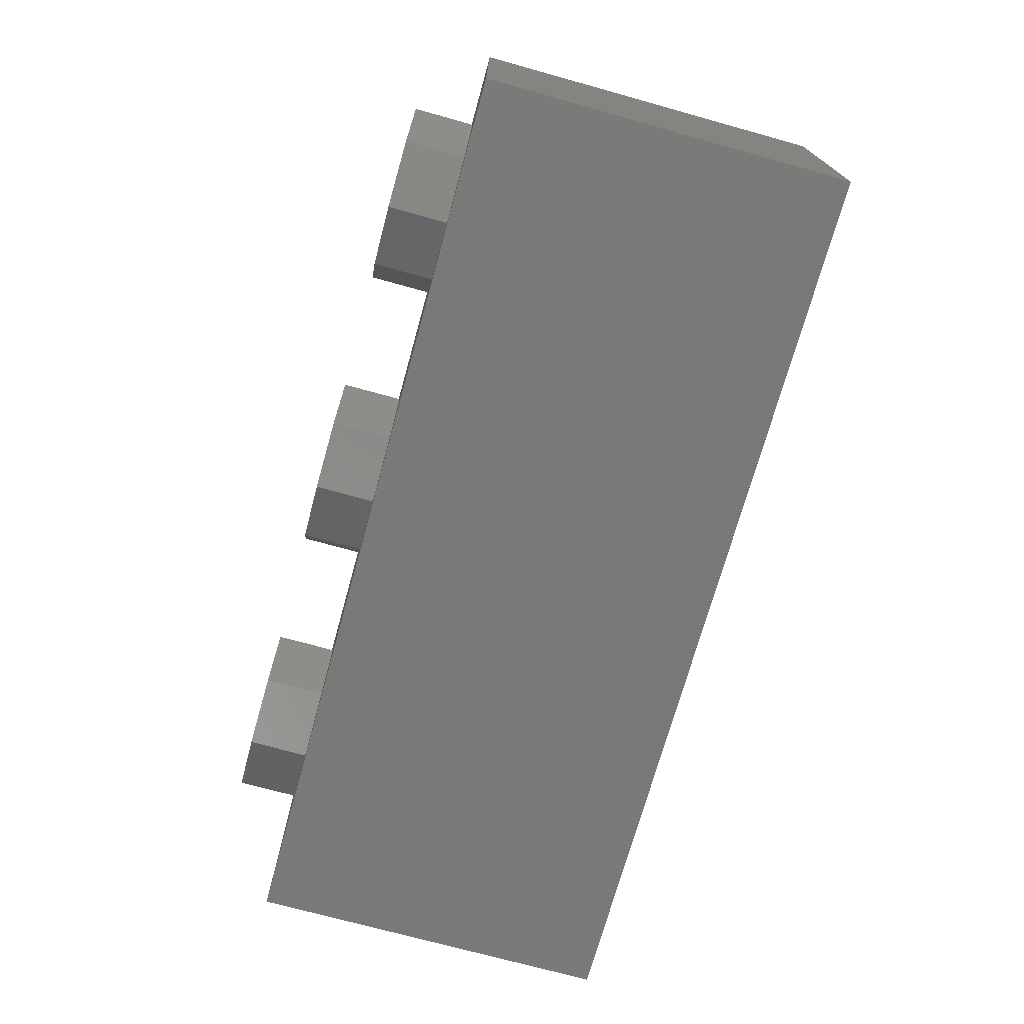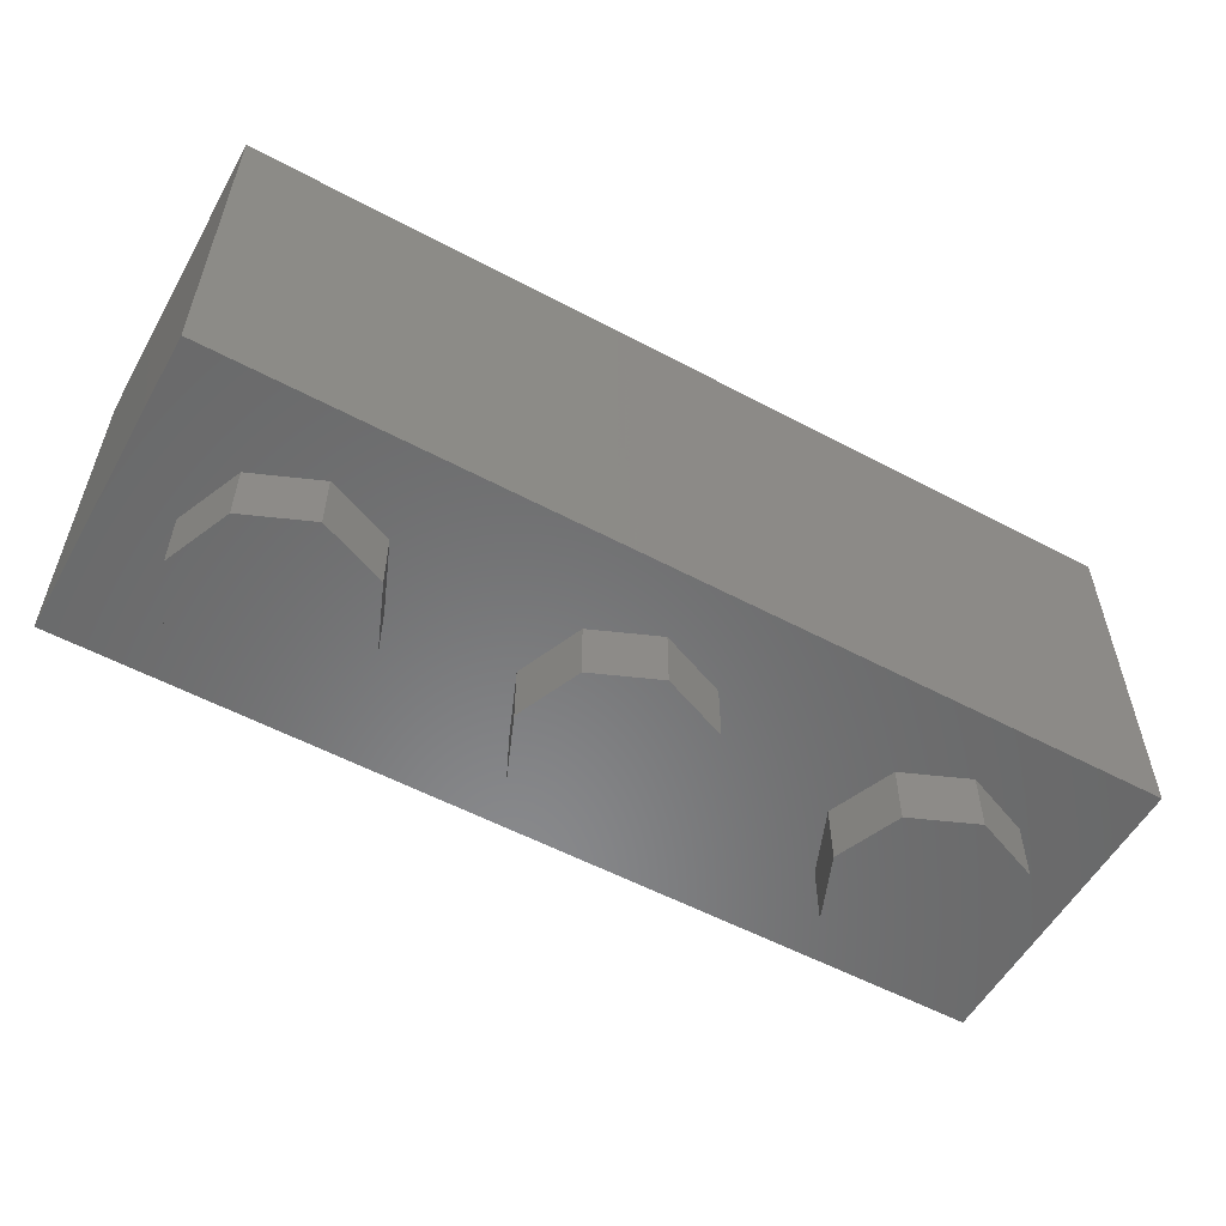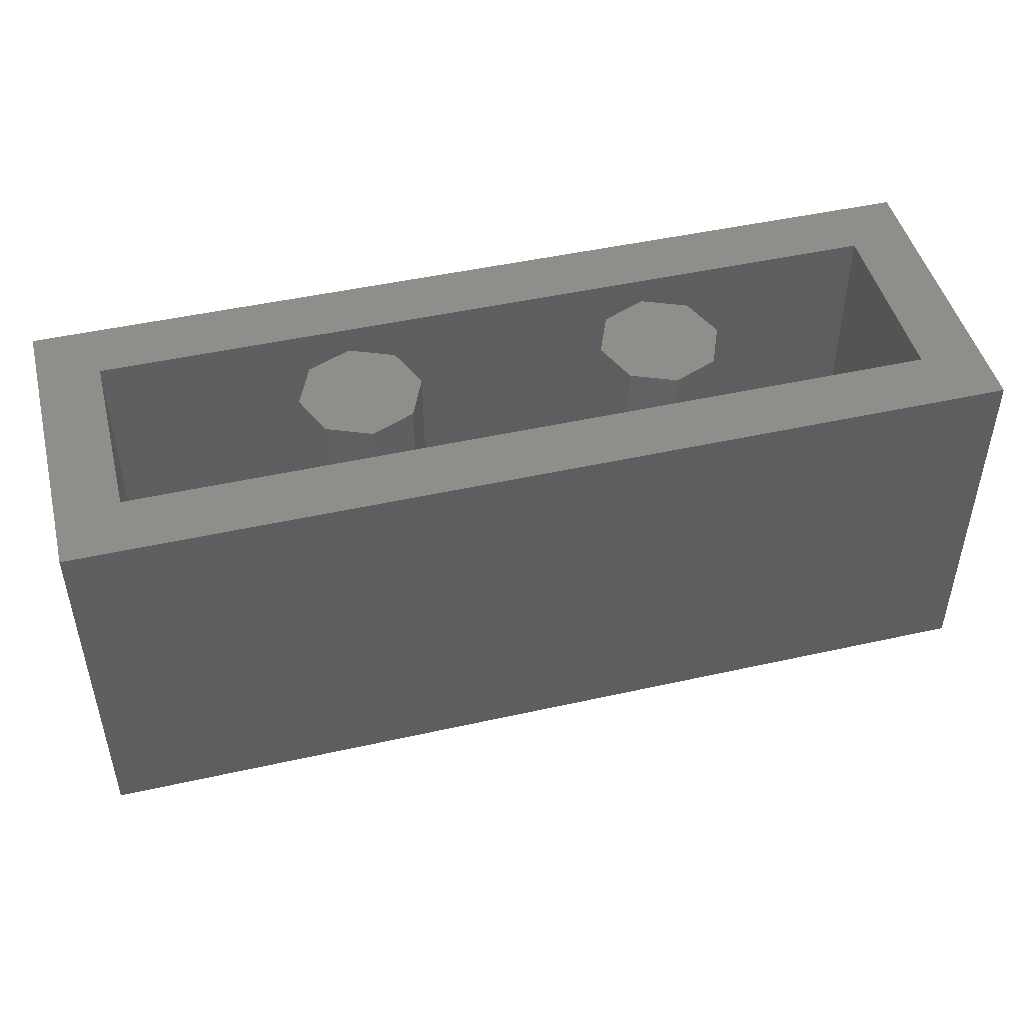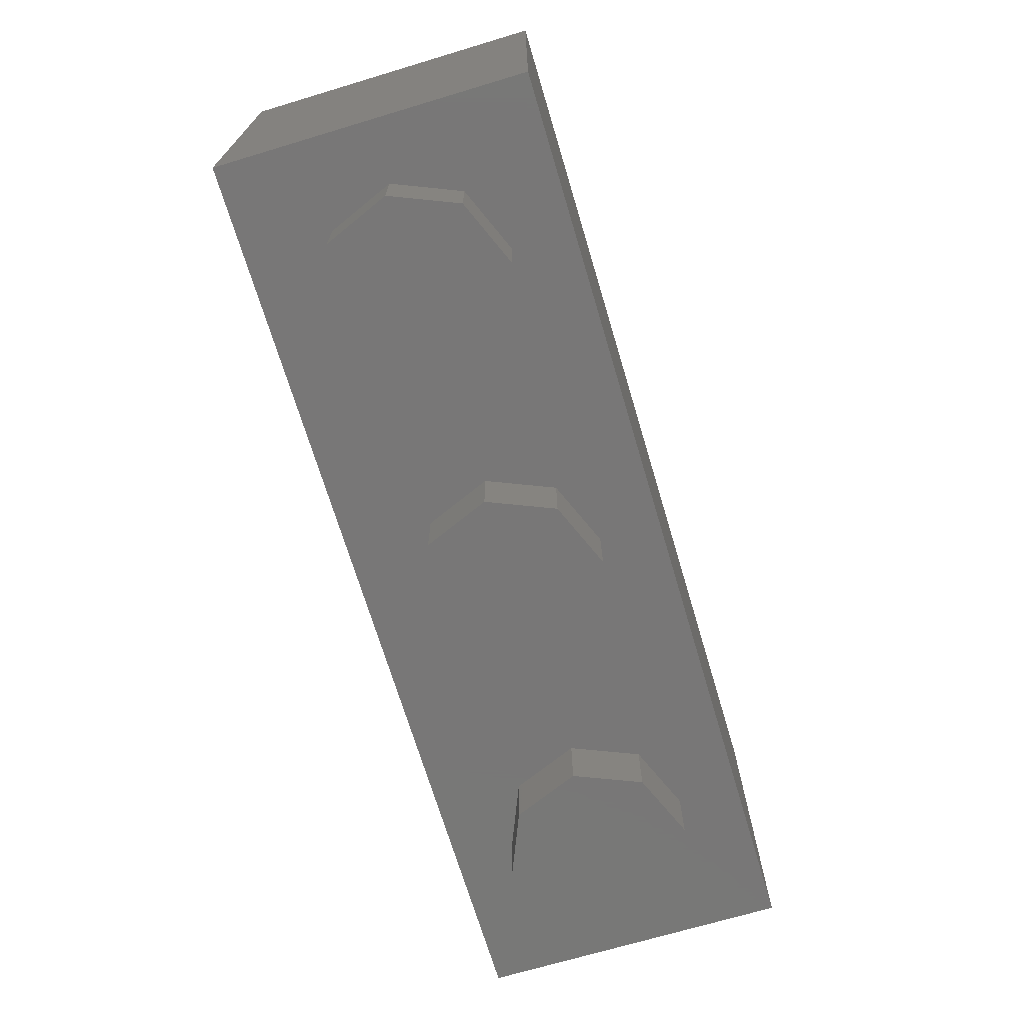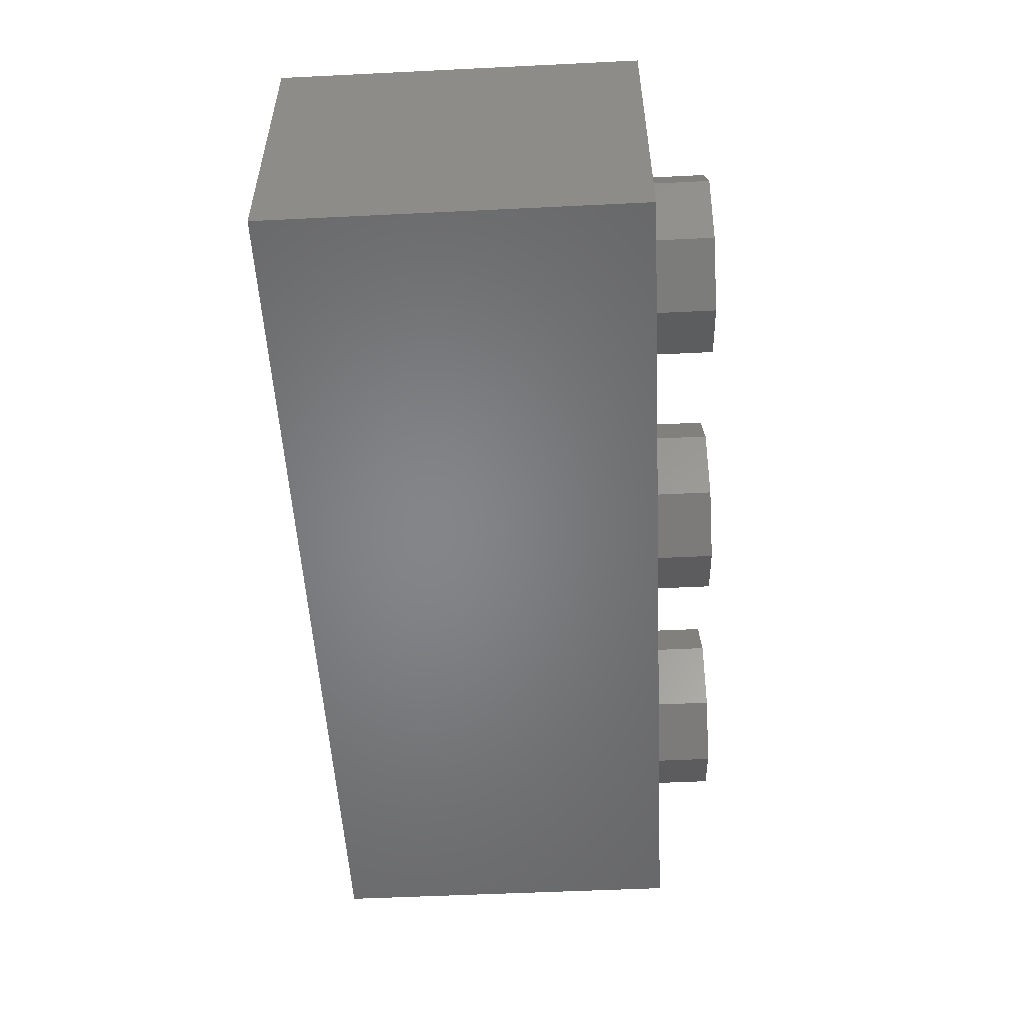
<metadata>
{"format":"stl","ext":"stl","renderer":"f3d","projection":"perspective","resolution":1024,"background":"white","views":[{"elev":-72.4,"azim":74.5,"up":"+Z"},{"elev":-55.8,"azim":-29.2,"up":"+Y"},{"elev":47.1,"azim":165.8,"up":"+Y"},{"elev":-70.1,"azim":-73.3,"up":"+Y"},{"elev":-52.5,"azim":-87.0,"up":"+Z"}]}
</metadata>
<code>
# stl→obj: 262 verts, 470 faces
v -0.72 0.164 -0.4
v -0.72 0.044 -0.4
v -1.2 0 -0.4
v -0.916 0.116 -0.4
v -1.2 0.96 -0.4
v -0.868 0.184 -0.4
v -0.788 0.256 -0.4
v -0.696 0.328 -0.4
v -0.628 0.768 -0.4
v -0.62 0.804 -0.4
v -0.5987 0.8392 -0.4
v -0.5653 0.8633 -0.4
v -0.5255 0.8741 -0.4
v 0.7 0.04 -0.4
v 0.692 0.148 -0.4
v 0.868 0.084 -0.4
v 0.304 0.672 -0.4
v -0.224 0.732 -0.4
v -0.252 0.772 -0.4
v 0.304 0.72 -0.4
v -0.29 0.804 -0.4
v 0.3189 0.7683 -0.4
v -0.344 0.84 -0.4
v 0.3607 0.8131 -0.4
v -0.4178 0.8698 -0.4
v 0.42 0.84 -0.4
v 1.2 0.96 -0.4
v 0.4867 0.8474 -0.4
v -0.348 0.396 -0.4
v 0.324 0.412 -0.4
v 0.408 0.3 -0.4
v -0.404 0.32 -0.4
v 0.492 0.212 -0.4
v -0.496 0.224 -0.4
v 0.596 0.12 -0.4
v -0.576 0.148 -0.4
v -0.656 0.08 -0.4
v 1.2 0 -0.4
v 0.836 0.156 -0.4
v 0.78 0.22 -0.4
v 0.708 0.284 -0.4
v 0.5787 0.4293 -0.4
v 0.616 0.8 -0.4
v 0.592 0.828 -0.4
v 0.5496 0.8419 -0.4
v -0.484 0.876 -0.4
v 0.3333 0.4293 -0.4
v 0.456 0.4293 -0.4
v 0.416 0.38 -0.4
v 0.524 0.392 -0.4
v 0.528 0.332 -0.4
v 0.628 0.34 -0.4
v 0.316 0.716 -0.4
v 0.3339 0.7457 -0.4
v 0.3333 0.6747 -0.4
v 0.3802 0.7846 -0.4
v 0.456 0.6747 -0.4
v 0.44 0.804 -0.4
v 0.4958 0.8117 -0.4
v 0.552 0.8103 -0.4
v 0.5787 0.6747 -0.4
v 0.5787 0.552 -0.4
v -0.278 0.458 -0.4
v -0.396 0.388 -0.4
v -0.408 0.458 -0.4
v -0.524 0.348 -0.4
v -0.528 0.44 -0.4
v -0.538 0.458 -0.4
v -0.278 0.718 -0.4
v -0.3241 0.7868 -0.4
v -0.264 0.756 -0.4
v -0.408 0.718 -0.4
v -0.382 0.816 -0.4
v -0.538 0.718 -0.4
v -0.4537 0.8347 -0.4
v -0.5433 0.8321 -0.4
v -0.512 0.836 -0.4
v -0.5979 0.8038 -0.4
v -0.5732 0.8229 -0.4
v -0.612 0.784 -0.4
v -0.592 0.404 -0.4
v -0.538 0.588 -0.4
v -0.278 0.588 -0.4
v 0.3333 0.552 -0.4
v -0.624 0.348 -0.4
v -0.708 0.284 -0.4
v -0.78 0.224 -0.4
v -0.852 0.16 -0.4
v -0.696 0.196 -0.4
v -0.692 0.092 -0.4
v -0.624 0.148 -0.4
v -0.544 0.22 -0.4
v -0.472 0.288 -0.4
v -0.412 0.356 -0.4
v -0.548 0.316 -0.4
v -0.556 0.388 -0.4
v -0.62 0.252 -0.4
v 0.408 0.348 -0.4
v 0.468 0.28 -0.4
v 0.564 0.188 -0.4
v 0.664 0.104 -0.4
v 0.66 0.196 -0.4
v 0.808 0.14 -0.4
v 0.728 0.216 -0.4
v 0.652 0.28 -0.4
v 0.56 0.34 -0.4
v 0.556 0.288 -0.4
v 1.2 0.96 0.4
v 1.04 0.96 0.24
v -1.04 0.96 0.24
v -1.2 0.96 0.4
v -1.04 0.96 -0.24
v 1.04 0.96 -0.24
v 0.56 0.96 0
v 0.5131 0.96 -0.1131
v 0.4 0.96 0
v 0.4 0.96 -0.16
v 0.2869 0.96 -0.1131
v 0.24 0.96 -0
v 0.2869 0.96 0.1131
v 0.4 0.96 0.16
v 0.5131 0.96 0.1131
v 0.56 0.16 0
v 0.5131 0.16 -0.1131
v 0.4 0.16 -0.16
v 0.2869 0.16 -0.1131
v 0.24 0.16 -0
v 0.2869 0.16 0.1131
v 0.4 0.16 0.16
v 0.5131 0.16 0.1131
v -0.24 0.96 0
v -0.2869 0.96 -0.1131
v -0.4 0.96 0
v -0.4 0.96 -0.16
v -0.5131 0.96 -0.1131
v -0.56 0.96 -0
v -0.5131 0.96 0.1131
v -0.4 0.96 0.16
v -0.2869 0.96 0.1131
v -0.24 0.16 0
v -0.2869 0.16 -0.1131
v -0.4 0.16 -0.16
v -0.5131 0.16 -0.1131
v -0.56 0.16 -0
v -0.5131 0.16 0.1131
v -0.4 0.16 0.16
v -0.2869 0.16 0.1131
v -1.04 0.16 0.24
v 1.04 0.16 0.24
v 1.04 0.16 -0.24
v -1.04 0.16 -0.24
v 1.2 0 0.4
v -1.2 0 0.4
v 1.04 -0.16 0
v 1.04 0 0
v 0.9697 0 0.1697
v 0.9697 -0.16 0.1697
v 0.8 0 0.24
v 0.8 -0.16 0.24
v 0.6303 0 0.1697
v 0.6303 -0.16 0.1697
v 0.56 0 -0
v 0.56 -0.16 -0
v 0.6303 0 -0.1697
v 0.6303 -0.16 -0.1697
v 0.8 0 -0.24
v 0.8 -0.16 -0.24
v 0.9697 0 -0.1697
v 0.9697 -0.16 -0.1697
v 0.8 -0.16 0
v 0.24 -0.16 0
v 0.24 0 0
v 0.1697 0 0.1697
v 0.1697 -0.16 0.1697
v -0 0 0.24
v -0 -0.16 0.24
v -0.1697 0 0.1697
v -0.1697 -0.16 0.1697
v -0.24 0 -0
v -0.24 -0.16 -0
v -0.1697 0 -0.1697
v -0.1697 -0.16 -0.1697
v 0 0 -0.24
v 0 -0.16 -0.24
v 0.1697 0 -0.1697
v 0.1697 -0.16 -0.1697
v 0 -0.16 0
v -0.56 -0.16 0
v -0.56 0 0
v -0.6303 0 0.1697
v -0.6303 -0.16 0.1697
v -0.8 0 0.24
v -0.8 -0.16 0.24
v -0.9697 0 0.1697
v -0.9697 -0.16 0.1697
v -1.04 0 -0
v -1.04 -0.16 -0
v -0.9697 0 -0.1697
v -0.9697 -0.16 -0.1697
v -0.8 0 -0.24
v -0.8 -0.16 -0.24
v -0.6303 0 -0.1697
v -0.6303 -0.16 -0.1697
v -0.8 -0.16 0
v -0.408 0.588 -0.4
v -0.304 0.588 -0.4
v -0.3119 0.5482 -0.4
v -0.3345 0.5145 -0.4
v -0.3682 0.4919 -0.4
v -0.408 0.484 -0.4
v -0.4478 0.4919 -0.4
v -0.4815 0.5145 -0.4
v -0.5041 0.5482 -0.4
v -0.512 0.588 -0.4
v -0.5041 0.6278 -0.4
v -0.4815 0.6615 -0.4
v -0.4478 0.6841 -0.4
v -0.408 0.692 -0.4
v -0.3682 0.6841 -0.4
v -0.3345 0.6615 -0.4
v -0.3119 0.6278 -0.4
v -0.2879 0.5383 -0.4
v -0.3161 0.4961 -0.4
v -0.3583 0.4679 -0.4
v -0.4577 0.4679 -0.4
v -0.4999 0.4961 -0.4
v -0.5281 0.5383 -0.4
v -0.5281 0.6377 -0.4
v -0.4999 0.6799 -0.4
v -0.4577 0.7081 -0.4
v -0.3583 0.7081 -0.4
v -0.3161 0.6799 -0.4
v -0.2879 0.6377 -0.4
v 0.456 0.552 -0.4
v 0.548 0.552 -0.4
v 0.541 0.5168 -0.4
v 0.5211 0.4869 -0.4
v 0.4912 0.467 -0.4
v 0.456 0.46 -0.4
v 0.4208 0.467 -0.4
v 0.3909 0.4869 -0.4
v 0.371 0.5168 -0.4
v 0.364 0.552 -0.4
v 0.371 0.5872 -0.4
v 0.3909 0.6171 -0.4
v 0.4208 0.637 -0.4
v 0.456 0.644 -0.4
v 0.4912 0.637 -0.4
v 0.5211 0.6171 -0.4
v 0.541 0.5872 -0.4
v 0.5693 0.5051 -0.4
v 0.5427 0.4653 -0.4
v 0.5029 0.4387 -0.4
v 0.4091 0.4387 -0.4
v 0.3693 0.4653 -0.4
v 0.3427 0.5051 -0.4
v 0.3427 0.5989 -0.4
v 0.3693 0.6387 -0.4
v 0.4091 0.6653 -0.4
v 0.5029 0.6653 -0.4
v 0.5427 0.6387 -0.4
v 0.5693 0.5989 -0.4
f 1 2 3
f 3 4 1
f 4 3 5
f 5 6 4
f 6 5 7
f 7 5 8
f 9 5 10
f 10 5 11
f 11 5 12
f 12 5 13
f 14 15 16
f 17 18 19
f 19 20 17
f 20 19 21
f 21 22 20
f 22 21 23
f 23 24 22
f 24 23 25
f 25 26 24
f 26 25 27
f 27 28 26
f 29 30 31
f 31 32 29
f 32 31 33
f 33 34 32
f 34 33 35
f 35 36 34
f 36 35 14
f 14 37 36
f 14 2 37
f 2 14 38
f 38 3 2
f 38 14 16
f 38 16 39
f 39 40 27
f 27 38 39
f 40 41 42
f 42 27 40
f 43 44 27
f 44 45 27
f 45 28 27
f 13 5 27
f 27 46 13
f 25 46 27
f 30 47 48
f 48 49 30
f 49 48 50
f 50 51 49
f 48 42 52
f 52 50 48
f 41 52 42
f 17 53 54
f 54 55 17
f 55 54 56
f 56 57 55
f 56 58 59
f 59 57 56
f 57 59 60
f 60 61 57
f 61 60 43
f 42 62 27
f 62 61 43
f 43 27 62
f 63 29 64
f 64 65 63
f 64 66 67
f 67 65 64
f 67 68 65
f 18 69 70
f 70 71 18
f 69 72 73
f 73 70 69
f 73 72 74
f 74 75 73
f 75 74 76
f 76 77 75
f 76 74 78
f 78 79 76
f 74 80 78
f 74 9 80
f 67 81 5
f 5 68 67
f 9 74 82
f 82 5 9
f 8 5 81
f 18 17 83
f 83 69 18
f 83 17 55
f 55 84 83
f 83 84 47
f 47 63 83
f 63 47 30
f 30 29 63
f 68 5 82
f 9 10 78
f 78 80 9
f 10 11 79
f 79 78 10
f 11 12 76
f 76 79 11
f 12 13 77
f 77 76 12
f 13 46 75
f 75 77 13
f 46 25 73
f 73 75 46
f 25 23 70
f 70 73 25
f 23 21 71
f 71 70 23
f 21 19 18
f 18 71 21
f 85 86 7
f 7 8 85
f 86 87 6
f 6 7 86
f 87 88 4
f 4 6 87
f 4 88 89
f 89 1 4
f 89 90 2
f 2 1 89
f 2 90 91
f 91 37 2
f 37 91 92
f 92 36 37
f 36 92 93
f 93 34 36
f 34 93 94
f 94 32 34
f 32 94 64
f 64 29 32
f 64 94 95
f 95 66 64
f 95 96 67
f 67 66 95
f 67 96 85
f 85 81 67
f 8 81 85
f 88 87 86
f 86 89 88
f 96 95 97
f 97 85 96
f 94 93 92
f 92 95 94
f 90 89 97
f 97 91 90
f 91 97 95
f 95 92 91
f 85 97 89
f 89 86 85
f 17 20 53
f 53 20 22
f 22 54 53
f 54 22 24
f 24 56 54
f 56 24 26
f 26 58 56
f 58 26 28
f 28 59 58
f 59 28 45
f 45 60 59
f 45 44 43
f 43 60 45
f 98 99 33
f 33 31 98
f 99 100 35
f 35 33 99
f 100 101 14
f 14 35 100
f 14 101 102
f 102 15 14
f 102 103 16
f 16 15 102
f 16 103 40
f 40 39 16
f 103 104 41
f 41 40 103
f 104 105 52
f 52 41 104
f 105 106 50
f 50 52 105
f 50 106 107
f 107 51 50
f 107 98 49
f 49 51 107
f 98 30 49
f 31 30 98
f 98 107 100
f 100 99 98
f 107 102 101
f 101 100 107
f 106 105 102
f 102 107 106
f 105 104 103
f 103 102 105
f 108 109 110
f 108 110 111
f 111 110 112
f 111 112 5
f 5 112 113
f 5 113 27
f 27 113 109
f 27 109 108
f 114 115 116
f 115 117 116
f 117 118 116
f 118 119 116
f 119 120 116
f 120 121 116
f 121 122 116
f 122 114 116
f 114 123 124
f 114 124 115
f 115 124 125
f 115 125 117
f 117 125 126
f 117 126 118
f 118 126 127
f 118 127 119
f 119 127 128
f 119 128 120
f 120 128 129
f 120 129 121
f 121 129 130
f 121 130 122
f 122 130 123
f 122 123 114
f 131 132 133
f 132 134 133
f 134 135 133
f 135 136 133
f 136 137 133
f 137 138 133
f 138 139 133
f 139 131 133
f 131 140 141
f 131 141 132
f 132 141 142
f 132 142 134
f 134 142 143
f 134 143 135
f 135 143 144
f 135 144 136
f 136 144 145
f 136 145 137
f 137 145 146
f 137 146 138
f 138 146 147
f 138 147 139
f 139 147 140
f 139 140 131
f 148 149 150
f 148 150 151
f 148 110 109
f 148 109 149
f 151 112 110
f 151 110 148
f 150 113 112
f 150 112 151
f 149 109 113
f 149 113 150
f 27 108 152
f 27 152 38
f 111 5 3
f 111 3 153
f 108 111 153
f 108 153 152
f 153 3 38
f 153 38 152
f 154 155 156
f 154 156 157
f 157 156 158
f 157 158 159
f 159 158 160
f 159 160 161
f 161 160 162
f 161 162 163
f 163 162 164
f 163 164 165
f 165 164 166
f 165 166 167
f 167 166 168
f 167 168 169
f 169 168 155
f 169 155 154
f 170 154 157
f 170 157 159
f 170 159 161
f 170 161 163
f 170 163 165
f 170 165 167
f 170 167 169
f 170 169 154
f 171 172 173
f 171 173 174
f 174 173 175
f 174 175 176
f 176 175 177
f 176 177 178
f 178 177 179
f 178 179 180
f 180 179 181
f 180 181 182
f 182 181 183
f 182 183 184
f 184 183 185
f 184 185 186
f 186 185 172
f 186 172 171
f 187 171 174
f 187 174 176
f 187 176 178
f 187 178 180
f 187 180 182
f 187 182 184
f 187 184 186
f 187 186 171
f 188 189 190
f 188 190 191
f 191 190 192
f 191 192 193
f 193 192 194
f 193 194 195
f 195 194 196
f 195 196 197
f 197 196 198
f 197 198 199
f 199 198 200
f 199 200 201
f 201 200 202
f 201 202 203
f 203 202 189
f 203 189 188
f 204 188 191
f 204 191 193
f 204 193 195
f 204 195 197
f 204 197 199
f 204 199 201
f 204 201 203
f 204 203 188
f 205 206 207
f 205 207 208
f 205 208 209
f 205 209 210
f 205 210 211
f 205 211 212
f 205 212 213
f 205 213 214
f 205 214 215
f 205 215 216
f 205 216 217
f 205 217 218
f 205 218 219
f 205 219 220
f 205 220 221
f 205 221 206
f 206 83 222
f 206 222 207
f 207 222 223
f 207 223 208
f 208 223 224
f 208 224 209
f 209 224 65
f 209 65 210
f 210 65 225
f 210 225 211
f 211 225 226
f 211 226 212
f 212 226 227
f 212 227 213
f 213 227 82
f 213 82 214
f 214 82 228
f 214 228 215
f 215 228 229
f 215 229 216
f 216 229 230
f 216 230 217
f 217 230 72
f 217 72 218
f 218 72 231
f 218 231 219
f 219 231 232
f 219 232 220
f 220 232 233
f 220 233 221
f 221 233 83
f 221 83 206
f 234 235 236
f 234 236 237
f 234 237 238
f 234 238 239
f 234 239 240
f 234 240 241
f 234 241 242
f 234 242 243
f 234 243 244
f 234 244 245
f 234 245 246
f 234 246 247
f 234 247 248
f 234 248 249
f 234 249 250
f 234 250 235
f 235 62 251
f 235 251 236
f 236 251 252
f 236 252 237
f 237 252 253
f 237 253 238
f 238 253 48
f 238 48 239
f 239 48 254
f 239 254 240
f 240 254 255
f 240 255 241
f 241 255 256
f 241 256 242
f 242 256 84
f 242 84 243
f 243 84 257
f 243 257 244
f 244 257 258
f 244 258 245
f 245 258 259
f 245 259 246
f 246 259 57
f 246 57 247
f 247 57 260
f 247 260 248
f 248 260 261
f 248 261 249
f 249 261 262
f 249 262 250
f 250 262 62
f 250 62 235
f 63 65 224
f 63 224 223
f 63 223 222
f 63 222 83
f 68 82 227
f 68 227 226
f 68 226 225
f 68 225 65
f 74 72 230
f 74 230 229
f 74 229 228
f 74 228 82
f 69 83 233
f 69 233 232
f 69 232 231
f 69 231 72
f 42 48 253
f 42 253 252
f 42 252 251
f 42 251 62
f 47 84 256
f 47 256 255
f 47 255 254
f 47 254 48
f 55 57 259
f 55 259 258
f 55 258 257
f 55 257 84
f 61 62 262
f 61 262 261
f 61 261 260
f 61 260 57

</code>
